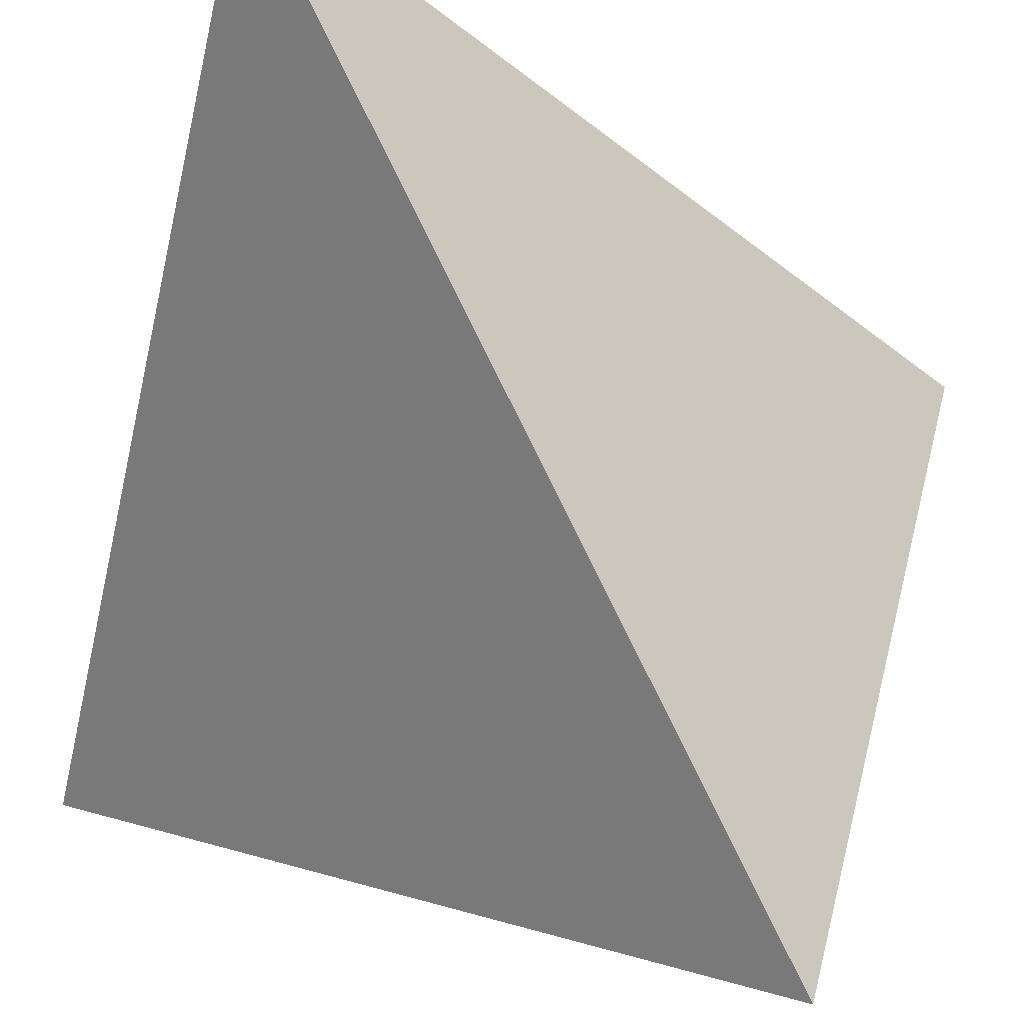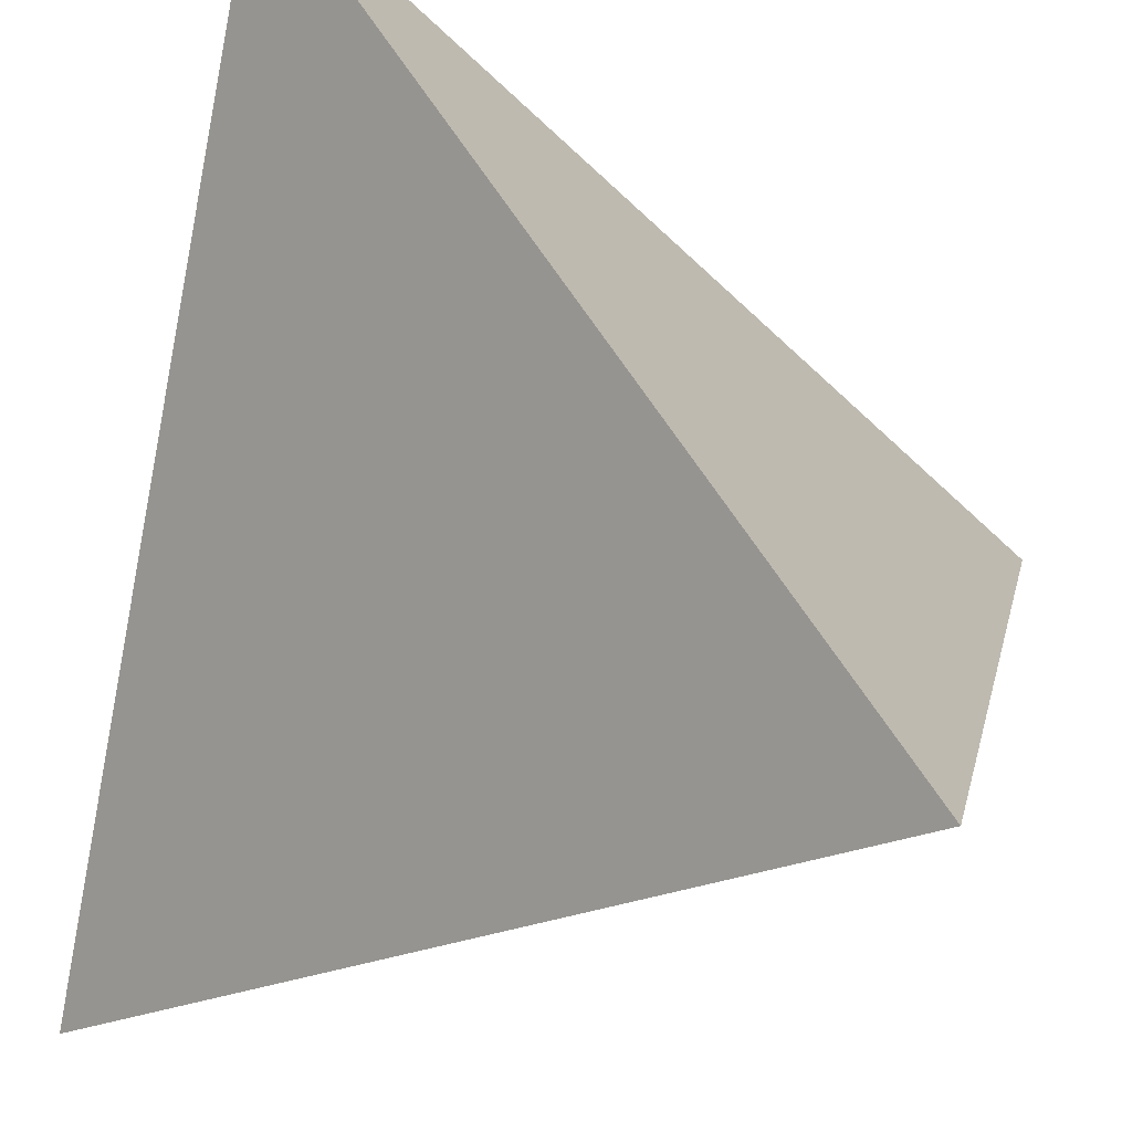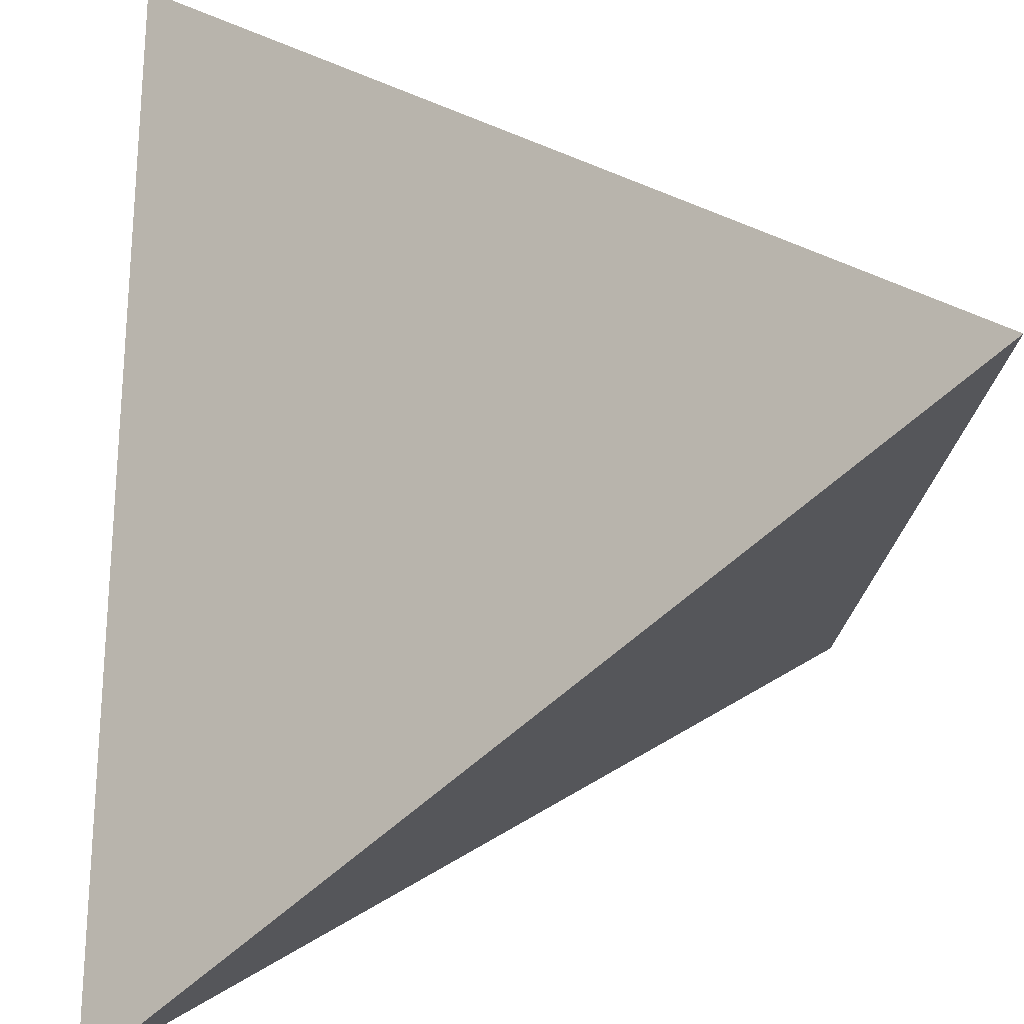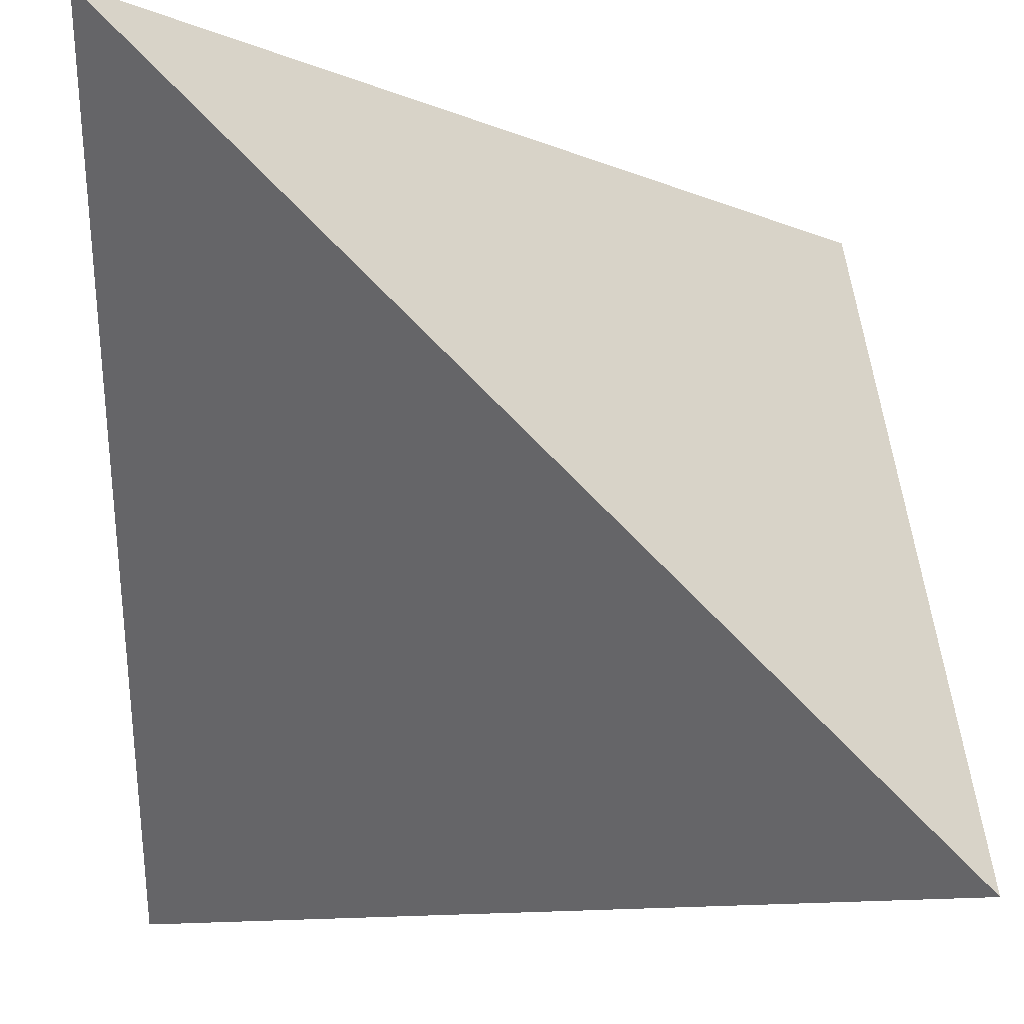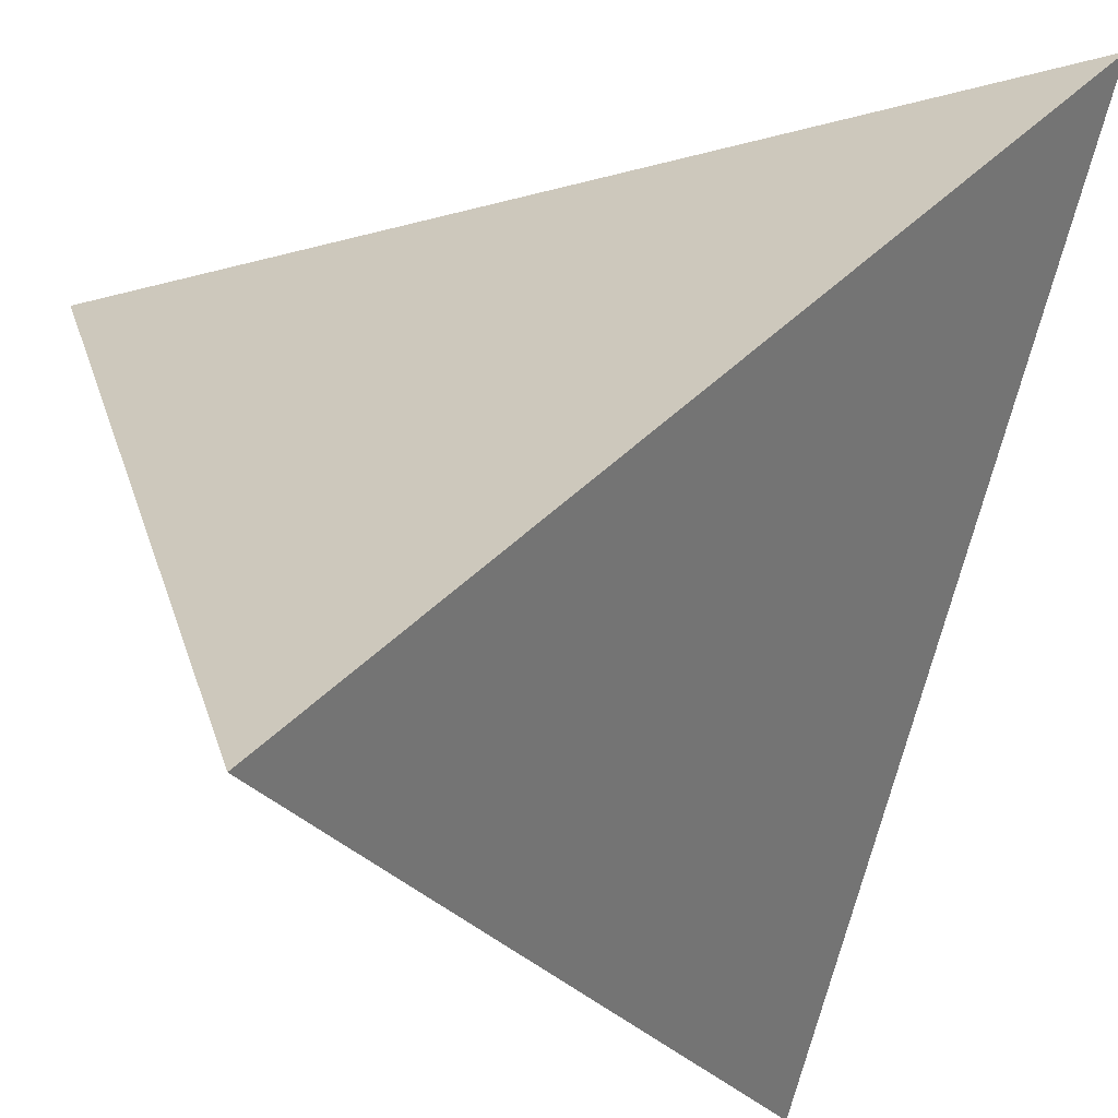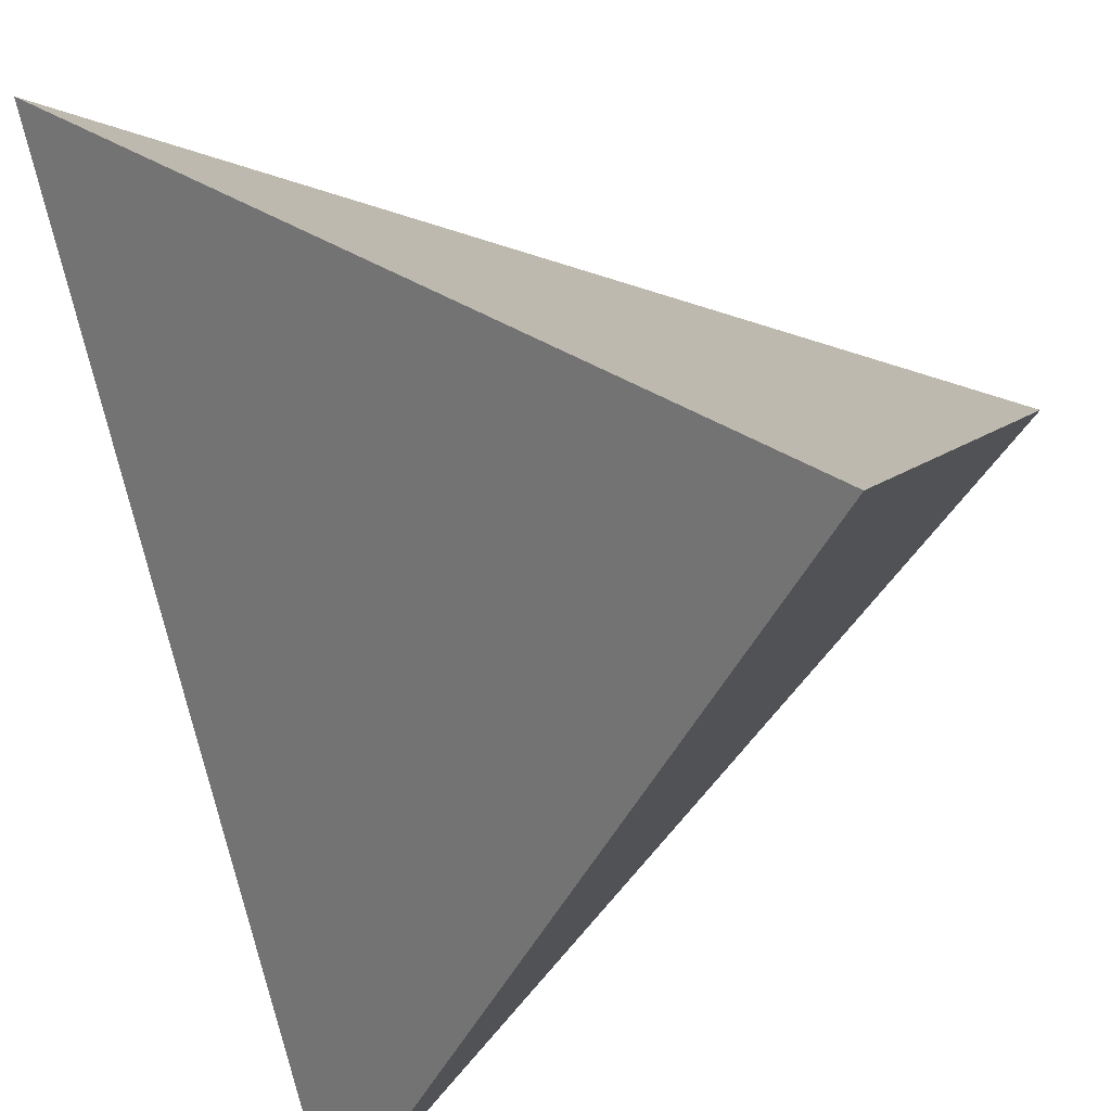
<metadata>
{"format":"obj","ext":"obj","renderer":"f3d","projection":"perspective","resolution":1024,"background":"white","views":[{"elev":76.6,"azim":-70.8,"up":"+Z"},{"elev":55.9,"azim":15.5,"up":"+Y"},{"elev":-60.9,"azim":-91.8,"up":"+Y"},{"elev":-10.5,"azim":-91.2,"up":"+Y"},{"elev":-24.5,"azim":-110.6,"up":"+Z"},{"elev":-41.4,"azim":-157.5,"up":"+Z"}]}
</metadata>
<code>
o Tetrahedron
v -0.6351 -0.6351 0.6351
v 0.6351 0.6351 0.6351
v -0.6351 0.6351 -0.6351
v 0.6351 -0.6351 -0.6351
v -0.6351 0.6351 -0.6351
v 0.6351 0.6351 0.6351
v 0.6351 -0.6351 -0.6351
v 0.6351 0.6351 0.6351
v -0.6351 -0.6351 0.6351
v 0.6351 -0.6351 -0.6351
v -0.6351 -0.6351 0.6351
v -0.6351 0.6351 -0.6351
f 1 2 3
f 4 5 6
f 7 8 9
f 10 11 12

</code>
